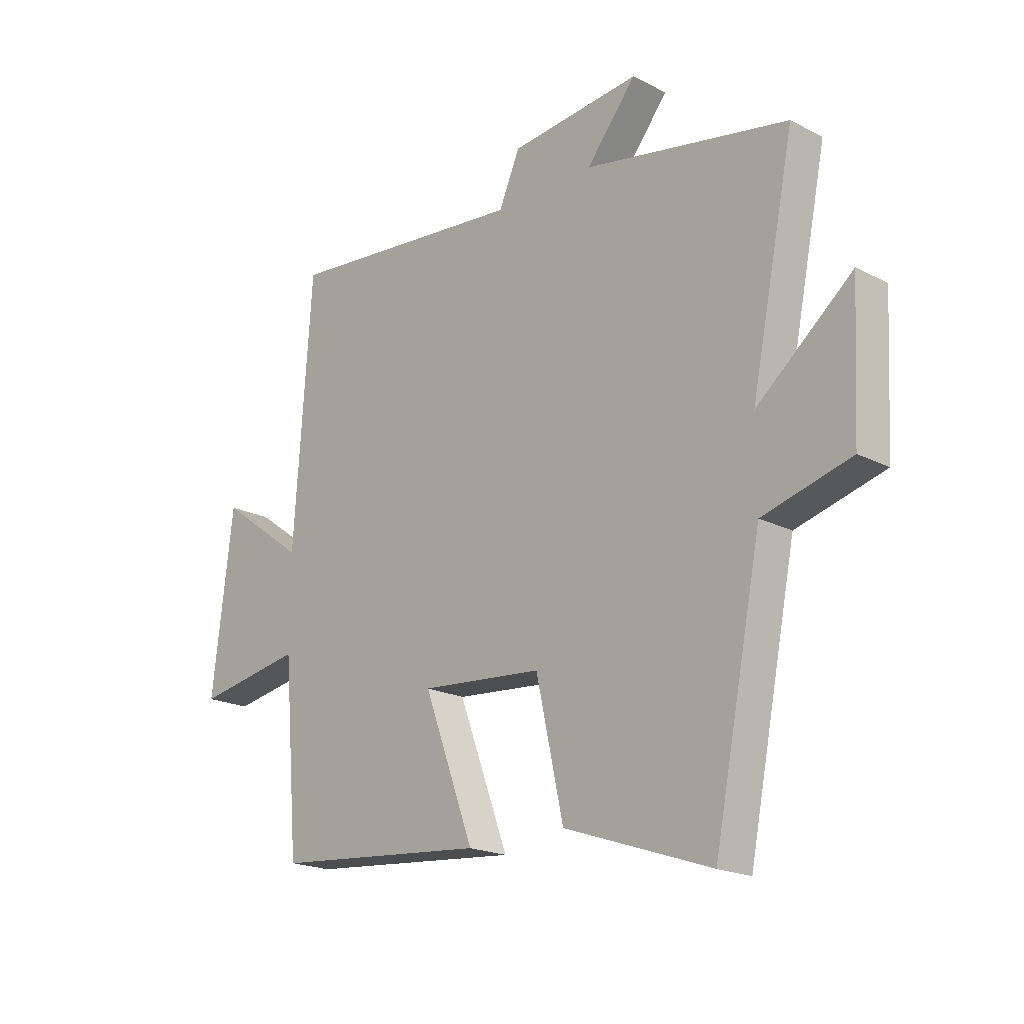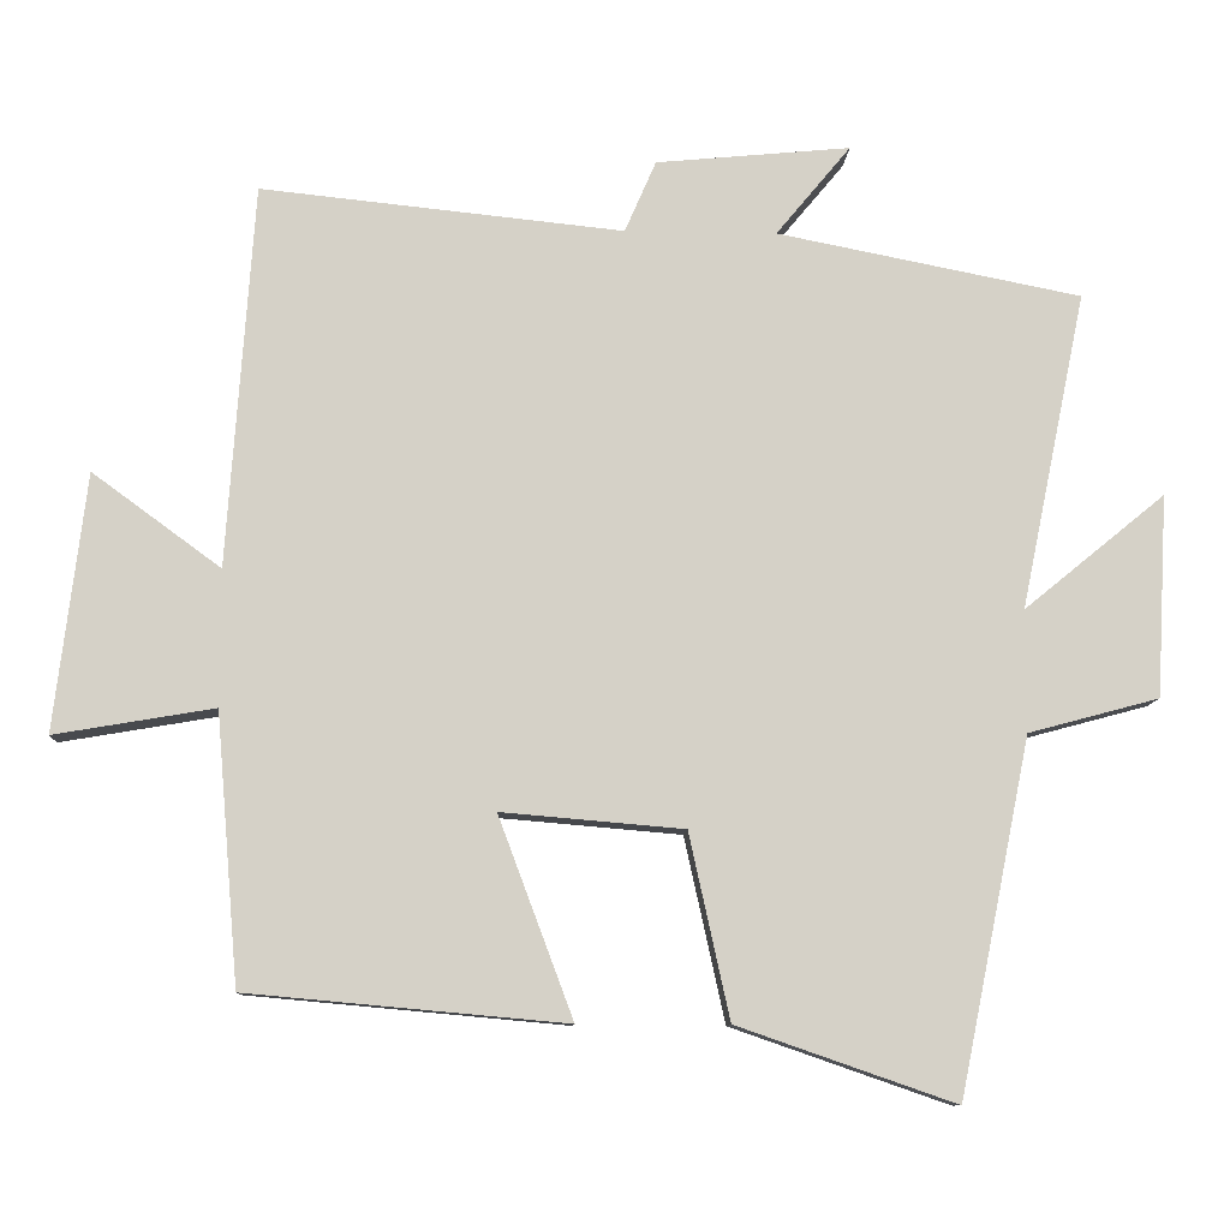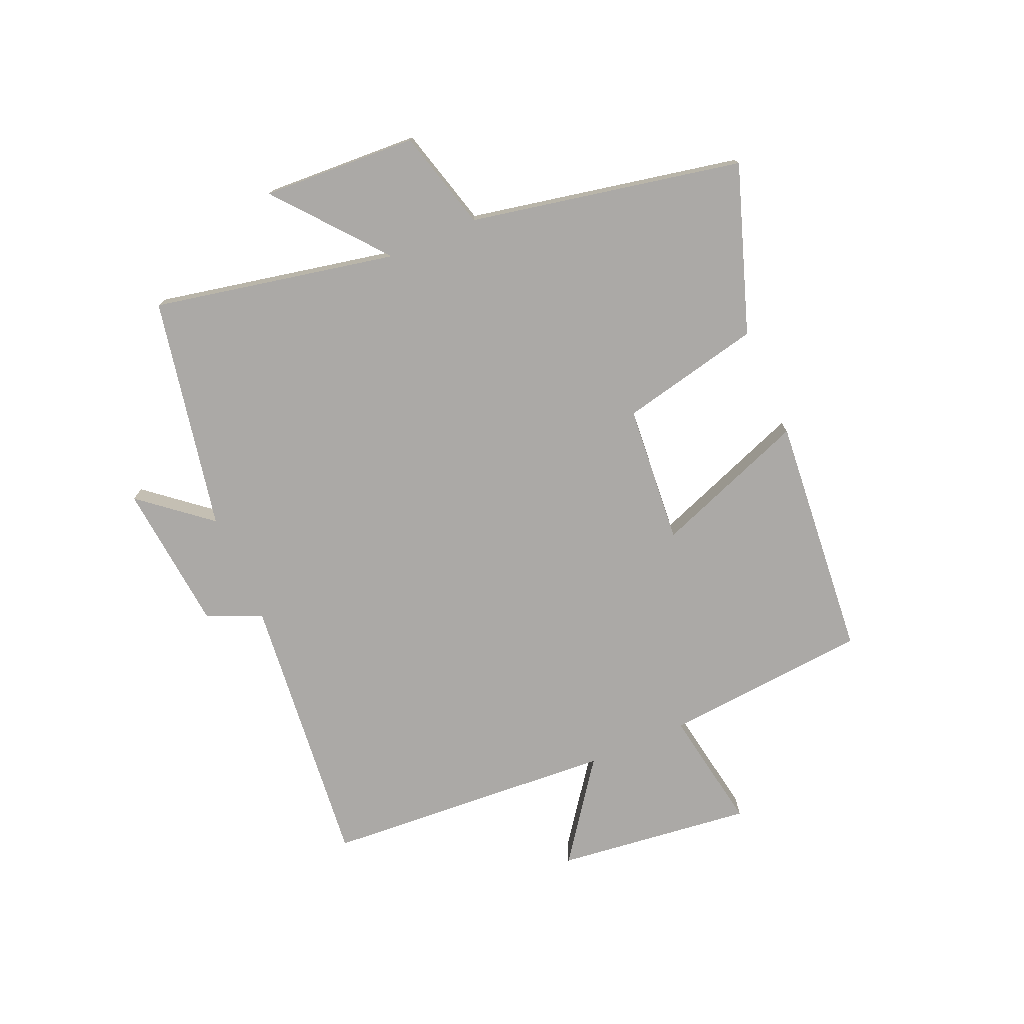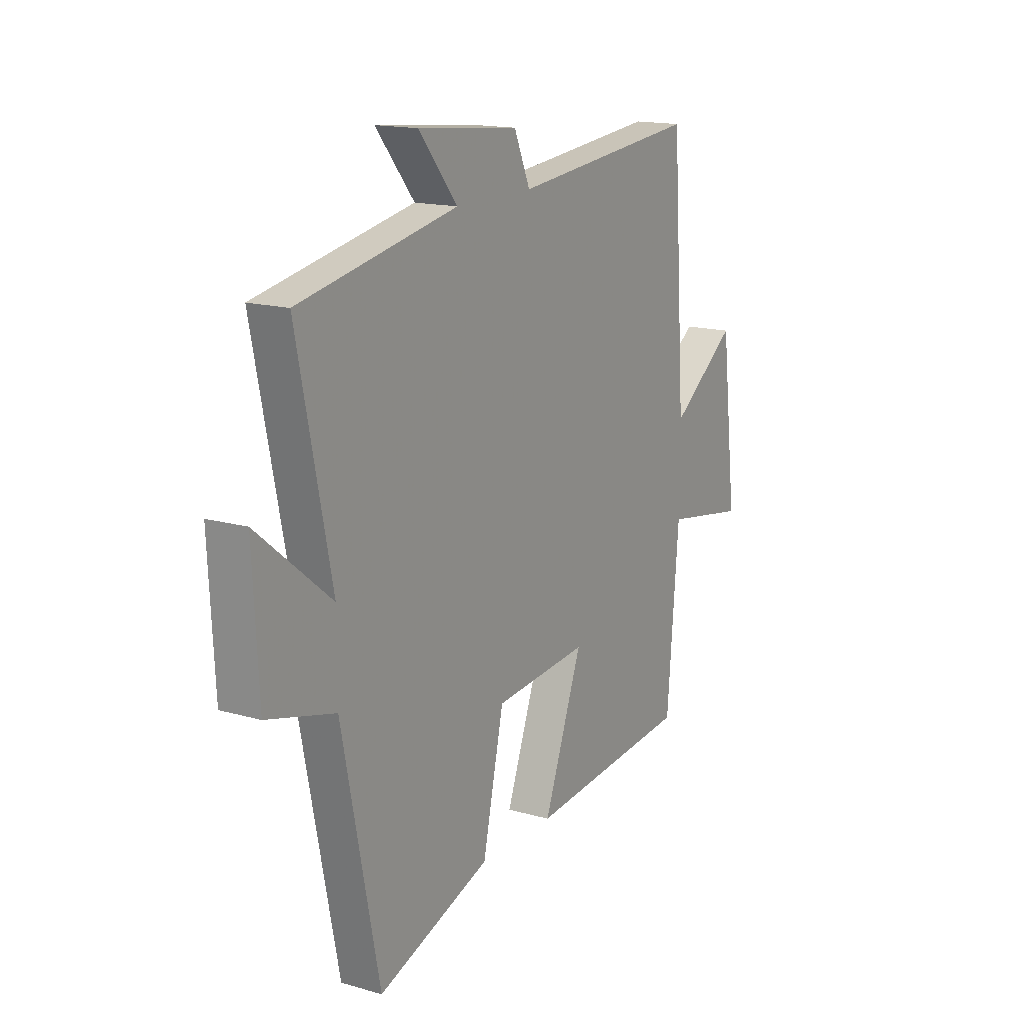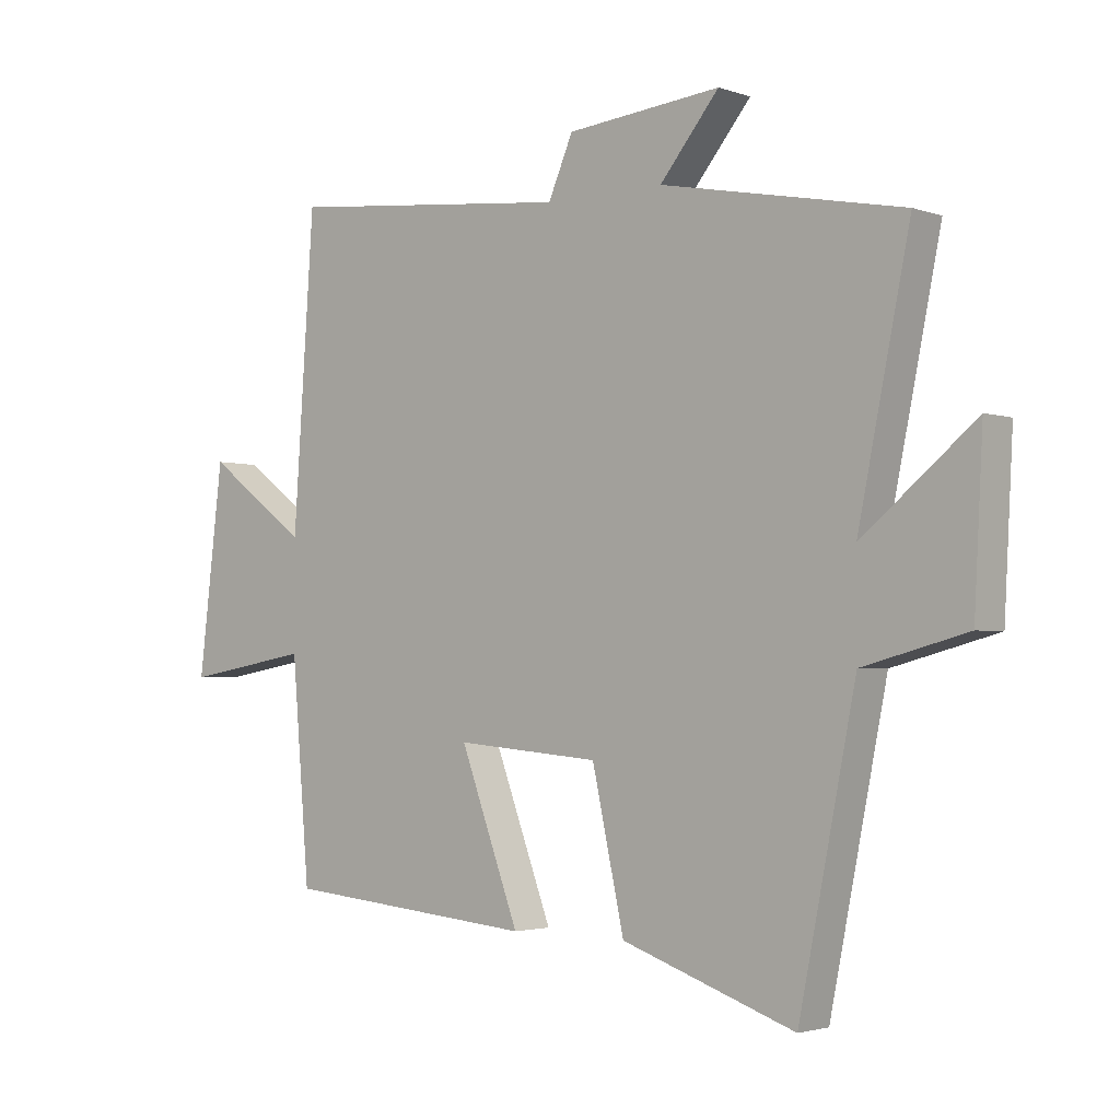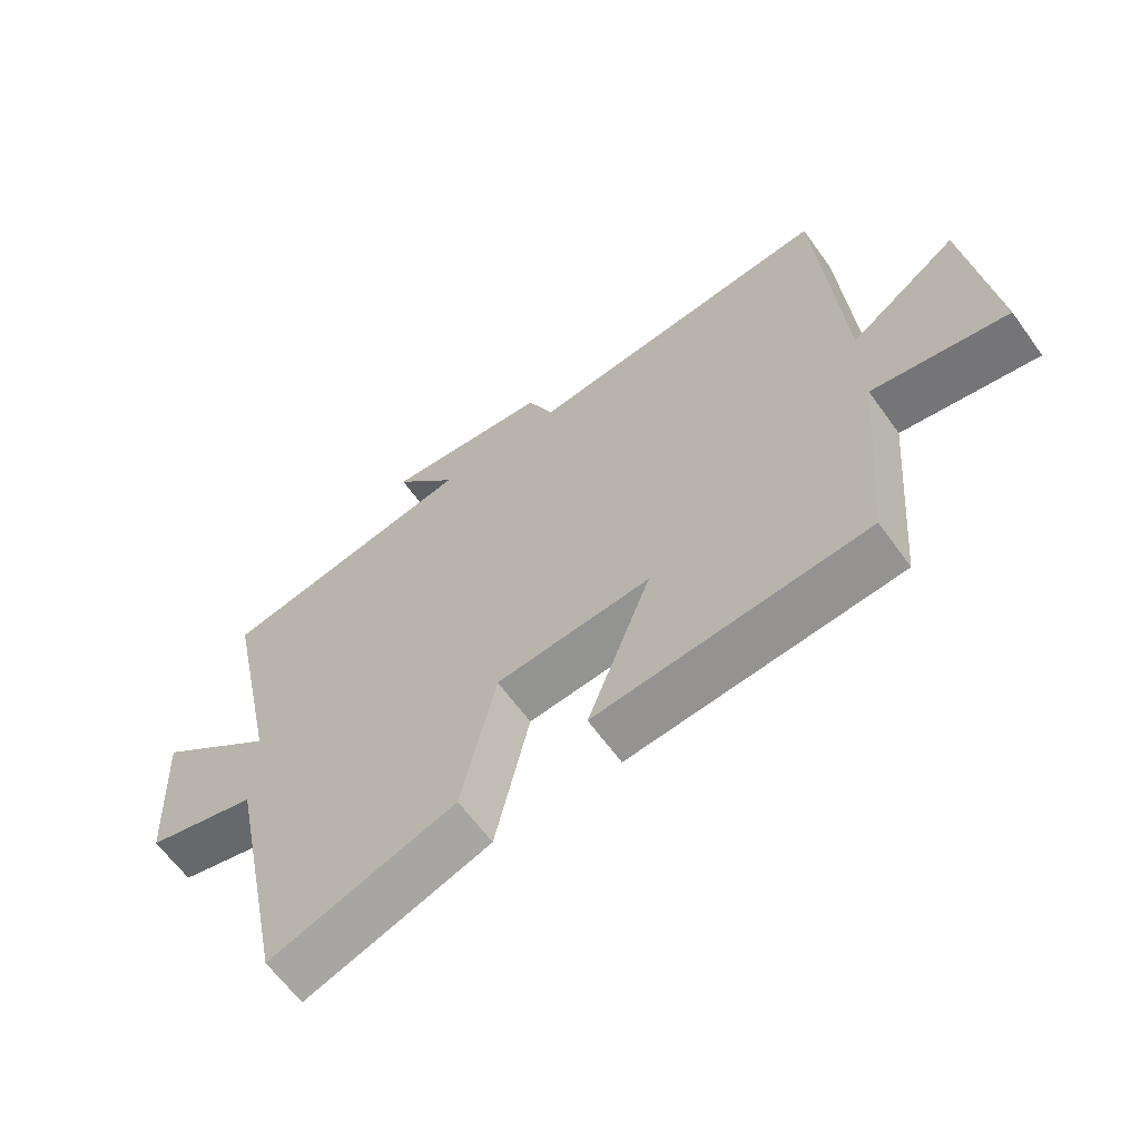
<metadata>
{"format":"obj","ext":"obj","renderer":"f3d","projection":"perspective","resolution":1024,"background":"white","views":[{"elev":-19.7,"azim":46.4,"up":"+Z"},{"elev":-10.1,"azim":-3.0,"up":"+Z"},{"elev":-75.6,"azim":113.5,"up":"+Y"},{"elev":15.8,"azim":120.9,"up":"+Z"},{"elev":-2.6,"azim":40.3,"up":"+Z"},{"elev":-63.4,"azim":-144.2,"up":"+Z"}]}
</metadata>
<code>
v 0.584 0.07 0.423
v 0.5 0.07 0.015
v 0.682 0.07 0.164
v 0.668 0.07 -0.096
v 0.5 0.07 -0.141
v 0.408 0.07 -0.597
v 0.128 0.07 -0.5
v 0.076 0.07 -0.263
v -0.158 0.07 -0.243
v -0.062 0.07 -0.5
v -0.471 0.07 -0.463
v -0.5 0.07 -0.117
v -0.705 0.07 -0.152
v -0.665 0.07 0.178
v -0.5 0.07 0.057
v -0.466 0.07 0.548
v -0.001 0.07 0.5
v 0.039 0.07 0.592
v 0.289 0.07 0.616
v 0.193 0.07 0.5
v 0.584 0 0.423
v 0.5 0 0.015
v 0.682 0 0.164
v 0.668 0 -0.096
v 0.5 0 -0.141
v 0.408 0 -0.597
v 0.128 0 -0.5
v 0.076 0 -0.263
v -0.158 0 -0.243
v -0.062 0 -0.5
v -0.471 0 -0.463
v -0.5 0 -0.117
v -0.705 0 -0.152
v -0.665 0 0.178
v -0.5 0 0.057
v -0.466 0 0.548
v -0.001 0 0.5
v 0.039 0 0.592
v 0.289 0 0.616
v 0.193 0 0.5
f 17 18 19 20
f 17 20 1 2
f 15 16 17 2
f 12 13 14 15
f 12 15 2
f 9 10 11 12
f 8 9 12 2
f 5 6 7 8
f 5 8 2
f 2 3 4 5
f 40 39 38 37
f 22 21 40 37
f 22 37 36 35
f 35 34 33 32
f 22 35 32
f 32 31 30 29
f 22 32 29 28
f 28 27 26 25
f 22 28 25
f 25 24 23 22
f 1 21 22 2
f 2 22 23 3
f 3 23 24 4
f 4 24 25 5
f 5 25 26 6
f 6 26 27 7
f 7 27 28 8
f 8 28 29 9
f 9 29 30 10
f 10 30 31 11
f 11 31 32 12
f 12 32 33 13
f 13 33 34 14
f 14 34 35 15
f 15 35 36 16
f 16 36 37 17
f 17 37 38 18
f 18 38 39 19
f 19 39 40 20
f 20 40 21 1

</code>
